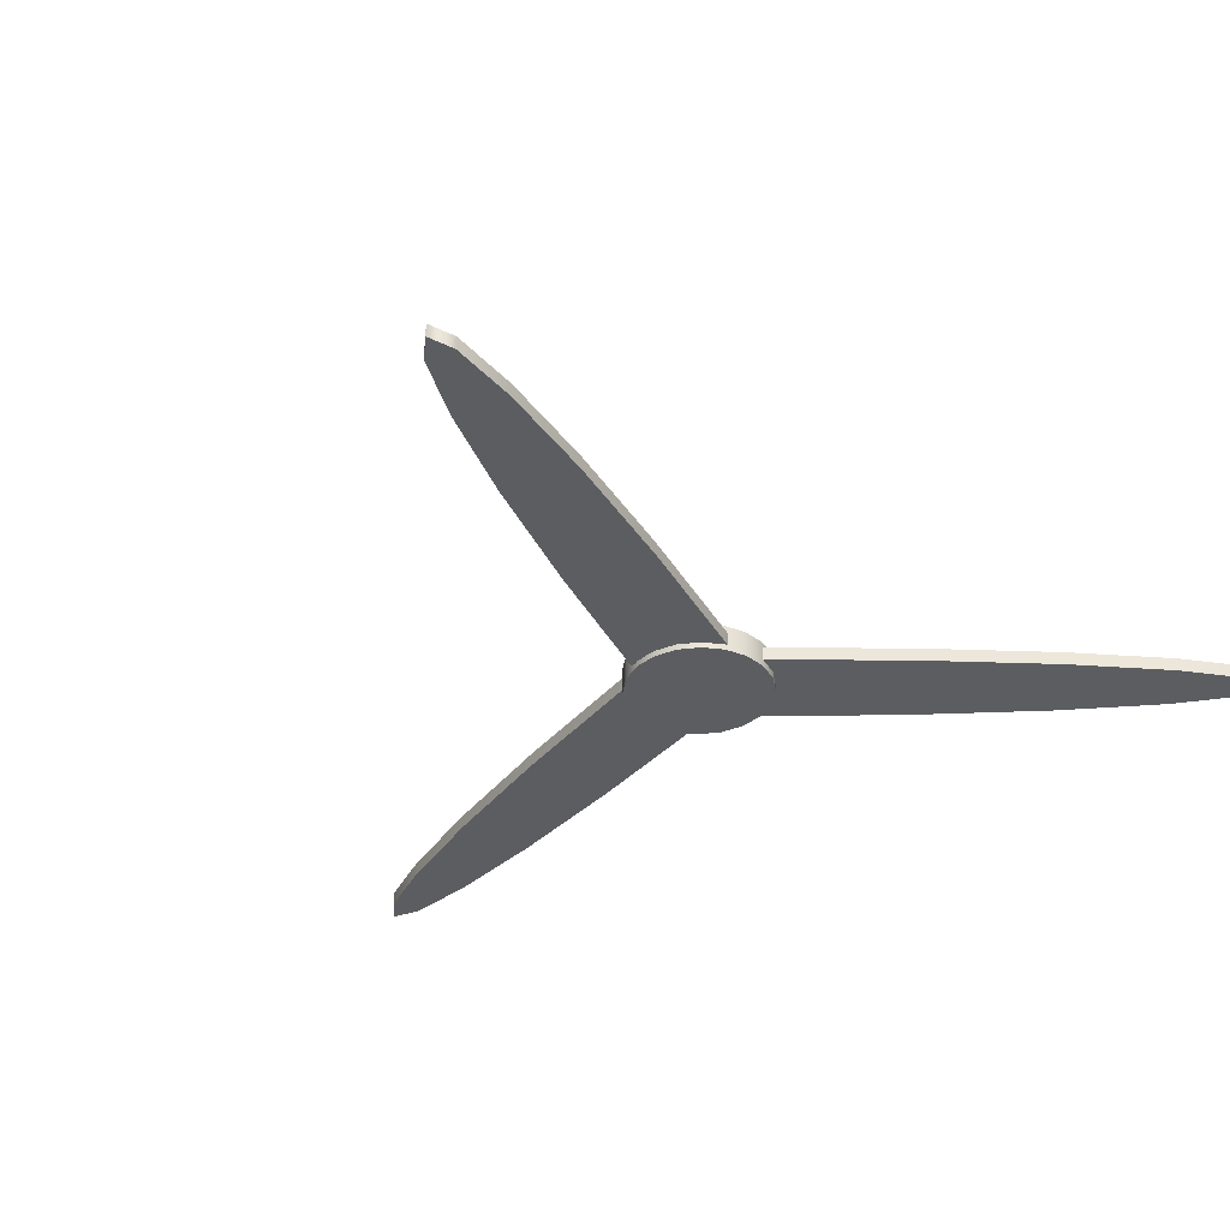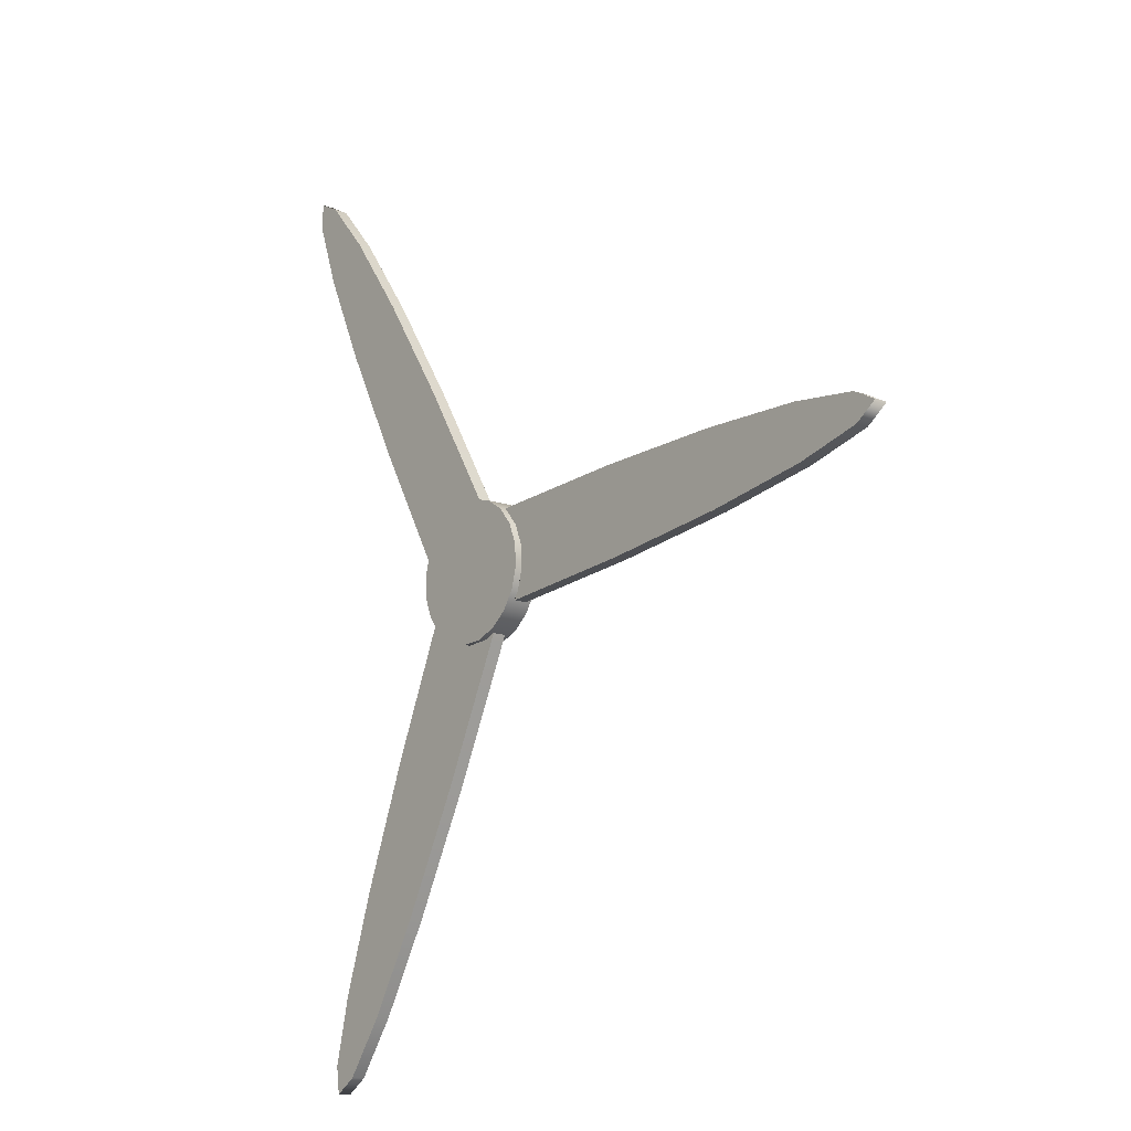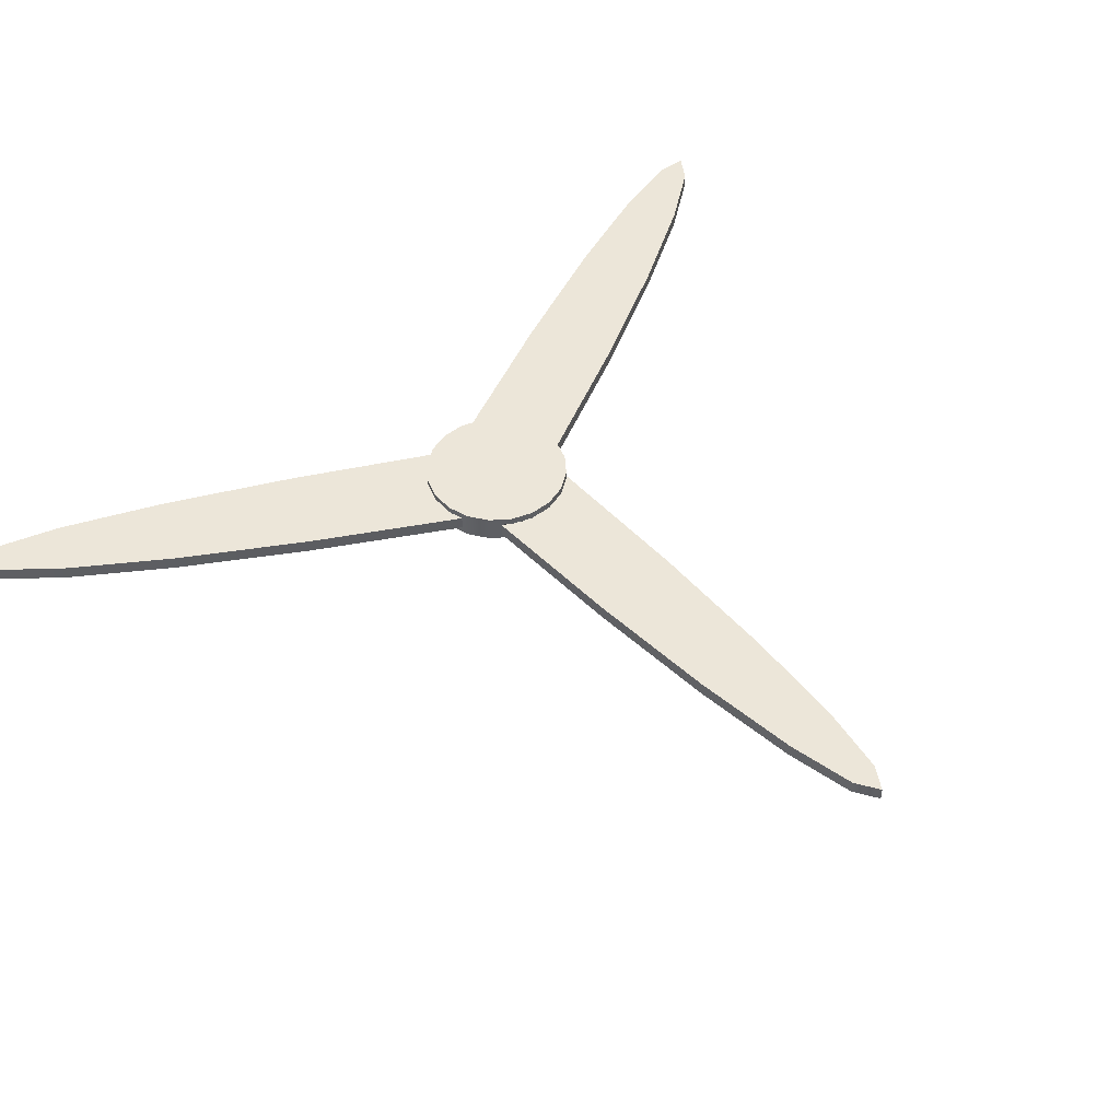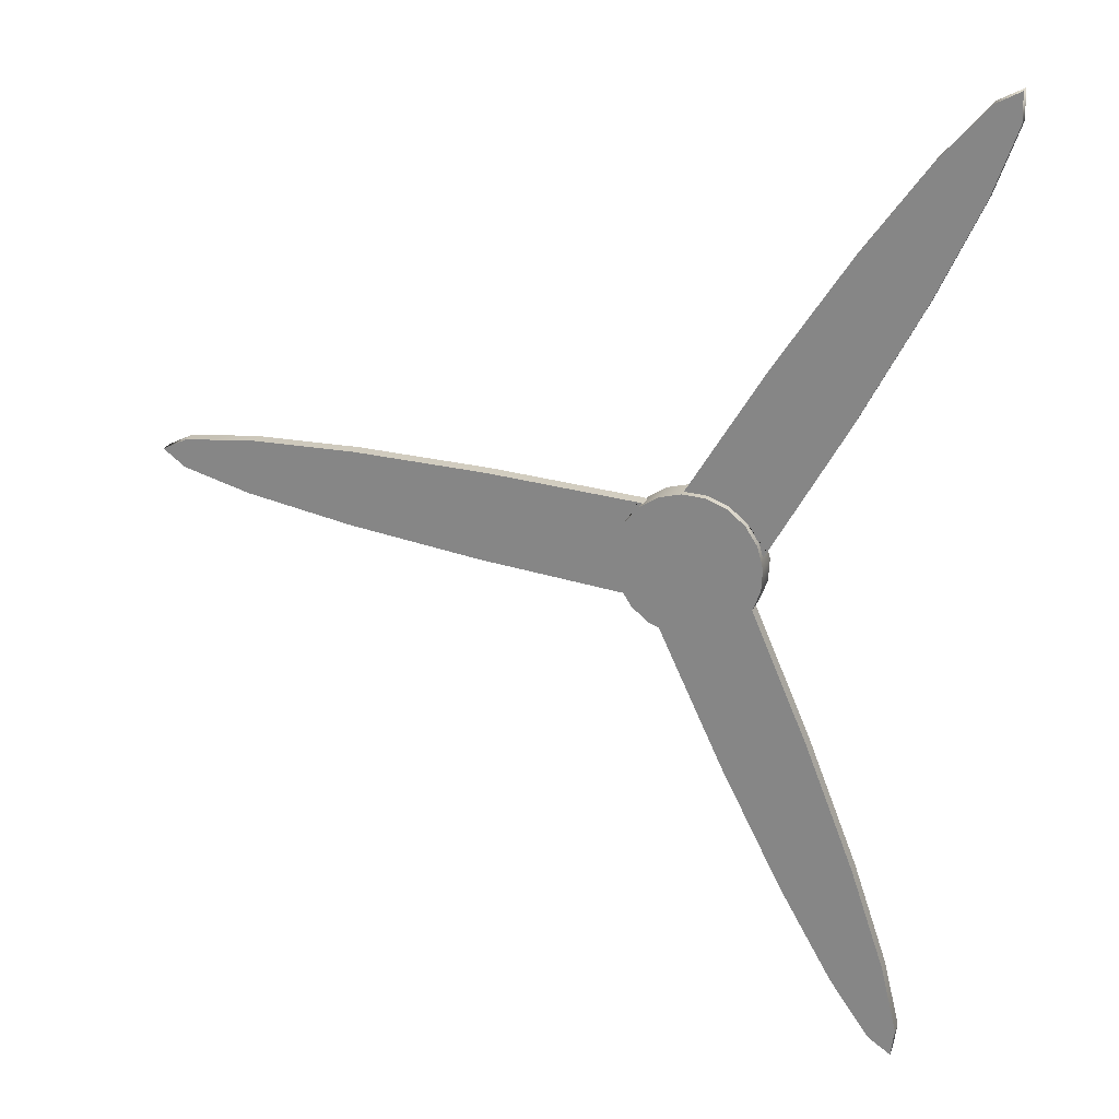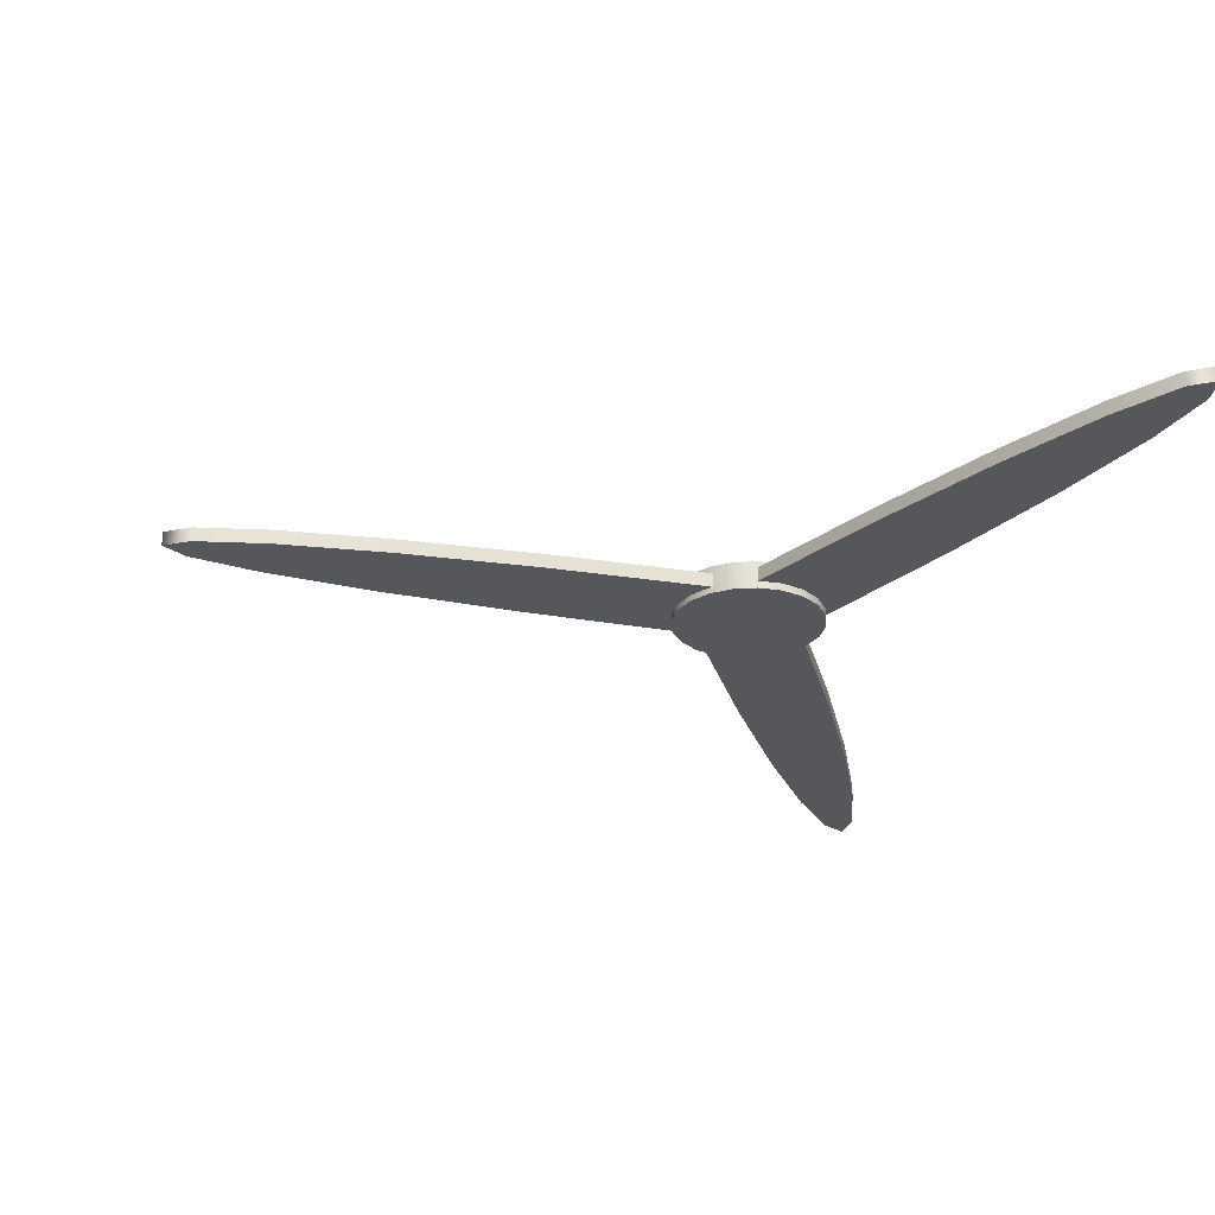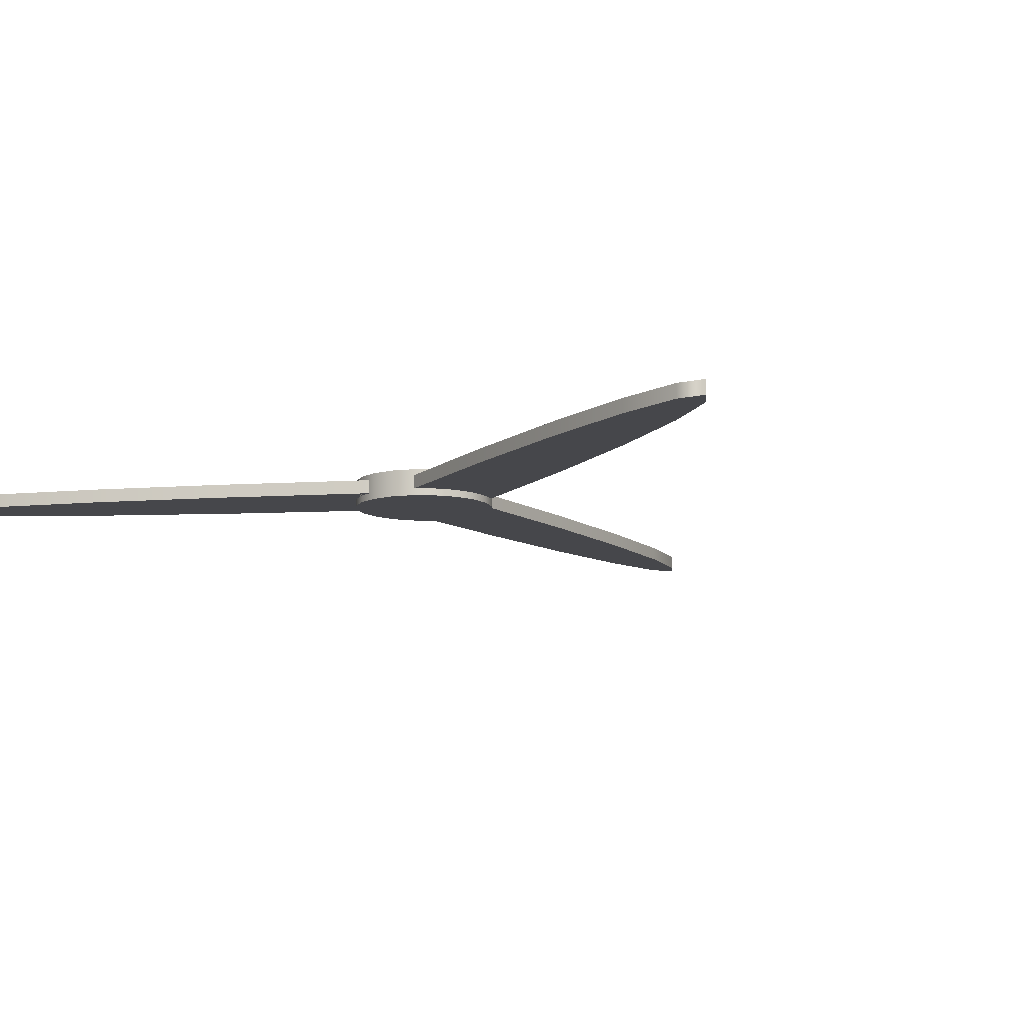
<metadata>
{"format":"obj","ext":"obj","renderer":"f3d","projection":"perspective","resolution":1024,"background":"white","views":[{"elev":-36.2,"azim":-59.4,"up":"+Y"},{"elev":-13.3,"azim":-129.7,"up":"+Z"},{"elev":48.7,"azim":-126.7,"up":"+Y"},{"elev":23.1,"azim":18.5,"up":"+Z"},{"elev":-27.1,"azim":-9.7,"up":"+Y"},{"elev":-10.7,"azim":128.2,"up":"+Y"}]}
</metadata>
<code>
g default
v -0.2394 0.1849 0.3111
v -0.2805 0.1849 0.3153
v -0.2842 0.1849 0.2735
v -0.2805 0.2618 0.3153
v -0.2394 0.2618 0.3111
v -0.2842 0.2618 0.2735
v -0.2983 0.1849 0.2616
v -0.3651 0.1849 0.1548
v -0.3651 0.2618 0.1548
v -0.2983 0.2618 0.2616
v -1.115 0.1849 0.3751
v -1.115 0.2618 0.3751
v -0.3955 0.1849 0.03256
v -0.3867 0.1849 -0.09308
v -0.3867 0.2618 -0.09308
v -0.3955 0.2618 0.03256
v -0.3396 0.1849 -0.2097
v -0.3396 0.2618 -0.2097
v -0.3828 0.1849 0.08369
v -1.869 0.1849 0.4034
v -0.386 0.1849 0.07063
v -0.386 0.2618 0.07063
v -1.869 0.2618 0.4034
v -0.3828 0.2618 0.08369
v -1.158 0.1849 -0.1254
v -1.158 0.2618 -0.1254
v -0.3916 0.1849 0.04803
v -1.907 0.1849 -0.02245
v -0.3954 0.1849 0.03304
v -0.3954 0.2618 0.03304
v -1.907 0.2618 -0.02245
v -0.3916 0.2618 0.04803
v -2.471 0.1849 0.3972
v -0.3873 0.1849 0.06547
v -0.3873 0.2618 0.06547
v -2.471 0.2618 0.3972
v -0.3903 0.1849 0.05354
v -2.498 0.1849 0.08783
v -2.498 0.2618 0.08783
v -0.3903 0.2618 0.05354
v -2.86 0.1849 0.3573
v -0.3881 0.1849 0.06223
v -0.3881 0.2618 0.06223
v -2.86 0.2618 0.3573
v -0.3894 0.1849 0.05689
v -2.874 0.1849 0.1946
v -2.999 0.1849 0.2875
v -0.3888 0.1849 0.05957
v -2.874 0.2618 0.1946
v -0.3894 0.2618 0.05689
v -0.3888 0.2618 0.05957
v -2.999 0.2618 0.2875
v 0.3046 0.1522 0.2693
v 0.3725 0.1522 0.1633
v 0.4043 0.1522 0.04142
v 0.3969 0.1522 -0.08431
v 0.351 0.1522 -0.2016
v 0.2711 0.1522 -0.299
v 0.1651 0.1522 -0.3669
v 0.04323 0.1522 -0.3987
v -0.0825 0.1522 -0.3913
v -0.1998 0.1522 -0.3454
v -0.2972 0.1522 -0.2656
v -0.3651 0.1522 -0.1595
v -0.3969 0.1522 -0.03764
v -0.3895 0.1522 0.08808
v -0.3436 0.1522 0.2054
v -0.2637 0.1522 0.3027
v -0.1577 0.1522 0.3707
v -0.03583 0.1522 0.4025
v 0.0899 0.1522 0.3951
v 0.2072 0.1522 0.3492
v 0.3046 0.3032 0.2693
v 0.3725 0.3032 0.1633
v 0.4043 0.3032 0.04142
v 0.3969 0.3032 -0.08431
v 0.351 0.3032 -0.2016
v 0.2711 0.3032 -0.299
v 0.1651 0.3032 -0.3669
v 0.04323 0.3032 -0.3987
v -0.0825 0.3032 -0.3913
v -0.1998 0.3032 -0.3454
v -0.2972 0.3032 -0.2656
v -0.3651 0.3032 -0.1595
v -0.3969 0.3032 -0.03764
v -0.3895 0.3032 0.08808
v -0.3436 0.3032 0.2054
v -0.2637 0.3032 0.3027
v -0.1577 0.3032 0.3707
v -0.03583 0.3032 0.4025
v 0.0899 0.3032 0.3951
v 0.2072 0.3032 0.3492
v 0.003701 0.1522 0.001886
v 0.003701 0.3032 0.001886
v -0.1669 0.1926 -0.362
v -0.1505 0.1926 -0.4
v -0.1122 0.1926 -0.3828
v -0.1505 0.2695 -0.4
v -0.1669 0.2695 -0.362
v -0.1122 0.2695 -0.3828
v -0.09495 0.1926 -0.3894
v 0.03085 0.1926 -0.3955
v 0.03085 0.2695 -0.3955
v -0.09495 0.2695 -0.3894
v 0.2041 0.1926 -1.157
v 0.2041 0.2695 -1.157
v 0.1524 0.1926 -0.3625
v 0.2578 0.1926 -0.2935
v 0.2578 0.2695 -0.2935
v 0.1524 0.2695 -0.3625
v 0.3366 0.1926 -0.1955
v 0.3366 0.2695 -0.1955
v 0.1015 0.1926 -0.3763
v 0.5476 0.1926 -1.83
v 0.1145 0.1926 -0.3728
v 0.1145 0.2695 -0.3728
v 0.5476 0.2695 -1.83
v 0.1015 0.2695 -0.3763
v 0.6624 0.1926 -0.9514
v 0.6624 0.2695 -0.9514
v 0.137 0.1926 -0.3667
v 0.9374 0.1926 -1.655
v 0.1519 0.1926 -0.3626
v 0.1519 0.2695 -0.3626
v 0.9374 0.2695 -1.655
v 0.137 0.2695 -0.3667
v 0.8463 0.1926 -2.352
v 0.1197 0.1926 -0.3714
v 0.1197 0.2695 -0.3714
v 0.8463 0.2695 -2.352
v 0.1315 0.1926 -0.3681
v 1.13 0.1926 -2.225
v 1.13 0.2695 -2.225
v 0.1315 0.2695 -0.3681
v 1.071 0.1926 -2.673
v 0.1229 0.1926 -0.3705
v 0.1229 0.2695 -0.3705
v 1.071 0.2695 -2.673
v 0.1282 0.1926 -0.3691
v 1.22 0.1926 -2.606
v 1.2 0.1926 -2.76
v 0.1255 0.1926 -0.3698
v 1.22 0.2695 -2.606
v 0.1282 0.2695 -0.3691
v 0.1255 0.2695 -0.3698
v 1.2 0.2695 -2.76
v 0.3919 0.1926 0.08882
v 0.4134 0.1926 0.1242
v 0.3771 0.1926 0.1454
v 0.4134 0.2695 0.1242
v 0.3919 0.2695 0.08882
v 0.3771 0.2695 0.1454
v 0.3725 0.1926 0.1633
v 0.3046 0.1926 0.2693
v 0.3046 0.2695 0.2693
v 0.3725 0.2695 0.1633
v 0.8249 0.1926 0.8522
v 0.8249 0.2695 0.8522
v 0.2072 0.1926 0.3492
v 0.0899 0.1926 0.3951
v 0.0899 0.2695 0.3951
v 0.2072 0.2695 0.3492
v -0.03567 0.1926 0.4025
v -0.03567 0.2695 0.4025
v 0.2479 0.1926 0.3158
v 1.174 0.1926 1.522
v 0.2375 0.1926 0.3243
v 0.2375 0.2695 0.3243
v 1.174 0.2695 1.522
v 0.2479 0.2695 0.3158
v 0.3914 0.1926 1.106
v 0.3914 0.2695 1.106
v 0.2195 0.1926 0.3391
v 0.8051 0.1926 1.738
v 0.2076 0.1926 0.3489
v 0.2076 0.2695 0.3489
v 0.8051 0.2695 1.738
v 0.2195 0.2695 0.3391
v 1.426 0.1926 2.068
v 0.2334 0.1926 0.3277
v 0.2334 0.2695 0.3277
v 1.426 0.2695 2.068
v 0.2239 0.1926 0.3355
v 1.158 0.1926 2.225
v 1.158 0.2695 2.225
v 0.2239 0.2695 0.3355
v 1.557 0.1926 2.437
v 0.2308 0.1926 0.3298
v 0.2308 0.2695 0.3298
v 1.557 0.2695 2.437
v 0.2266 0.1926 0.3333
v 1.416 0.1926 2.52
v 1.553 0.1926 2.593
v 0.2287 0.1926 0.3316
v 1.416 0.2695 2.52
v 0.2266 0.2695 0.3333
v 0.2287 0.2695 0.3316
v 1.553 0.2695 2.593
g polySurface3
f 1 2 3
f 4 5 6
f 2 1 5 4
f 7 8 9 10
f 11 2 4 12
f 13 14 15 16
f 14 17 18 15
f 19 11 20 21
f 22 23 12 24
f 17 25 26 18
f 27 28 25 29
f 30 26 31 32
f 21 20 33 34
f 35 36 23 22
f 20 11 12 23
f 37 38 28 27
f 32 31 39 40
f 34 33 41 42
f 43 44 36 35
f 45 46 38 37
f 42 41 47 48
f 40 39 49 50
f 48 47 46 45
f 51 52 44 43
f 50 49 52 51
f 25 28 31 26
f 33 20 23 36
f 28 38 39 31
f 41 33 36 44
f 38 46 49 39
f 47 41 44 52
f 46 47 52 49
f 25 17 14 13 29
f 18 26 30 16 15
f 10 6 5 1 3 7
f 2 11 19 8 7 3
f 12 4 6 10 9 24
f 8 19 21 34 42 48 45 37 27 29 13 16 30 32 40 50 51 43 35 22 24 9
f 53 54 74 73
f 54 55 75 74
f 55 56 76 75
f 56 57 77 76
f 57 58 78 77
f 58 59 79 78
f 59 60 80 79
f 60 61 81 80
f 61 62 82 81
f 62 63 83 82
f 63 64 84 83
f 64 65 85 84
f 65 66 86 85
f 66 67 87 86
f 67 68 88 87
f 68 69 89 88
f 69 70 90 89
f 70 71 91 90
f 71 72 92 91
f 72 53 73 92
f 54 53 93
f 55 54 93
f 56 55 93
f 57 56 93
f 58 57 93
f 59 58 93
f 60 59 93
f 61 60 93
f 62 61 93
f 63 62 93
f 64 63 93
f 65 64 93
f 66 65 93
f 67 66 93
f 68 67 93
f 69 68 93
f 70 69 93
f 71 70 93
f 72 71 93
f 53 72 93
f 73 74 94
f 74 75 94
f 75 76 94
f 76 77 94
f 77 78 94
f 78 79 94
f 79 80 94
f 80 81 94
f 81 82 94
f 82 83 94
f 83 84 94
f 84 85 94
f 85 86 94
f 86 87 94
f 87 88 94
f 88 89 94
f 89 90 94
f 90 91 94
f 91 92 94
f 92 73 94
f 95 96 97
f 98 99 100
f 96 95 99 98
f 101 102 103 104
f 105 96 98 106
f 107 108 109 110
f 108 111 112 109
f 113 105 114 115
f 116 117 106 118
f 111 119 120 112
f 121 122 119 123
f 124 120 125 126
f 115 114 127 128
f 129 130 117 116
f 114 105 106 117
f 131 132 122 121
f 126 125 133 134
f 128 127 135 136
f 137 138 130 129
f 139 140 132 131
f 136 135 141 142
f 134 133 143 144
f 142 141 140 139
f 145 146 138 137
f 144 143 146 145
f 119 122 125 120
f 127 114 117 130
f 122 132 133 125
f 135 127 130 138
f 132 140 143 133
f 141 135 138 146
f 140 141 146 143
f 119 111 108 107 123
f 112 120 124 110 109
f 104 100 99 95 97 101
f 96 105 113 102 101 97
f 106 98 100 104 103 118
f 102 113 115 128 136 142 139 131 121 123 107 110 124 126 134 144 145 137 129 116 118 103
f 147 148 149
f 150 151 152
f 148 147 151 150
f 153 154 155 156
f 157 148 150 158
f 159 160 161 162
f 160 163 164 161
f 165 157 166 167
f 168 169 158 170
f 163 171 172 164
f 173 174 171 175
f 176 172 177 178
f 167 166 179 180
f 181 182 169 168
f 166 157 158 169
f 183 184 174 173
f 178 177 185 186
f 180 179 187 188
f 189 190 182 181
f 191 192 184 183
f 188 187 193 194
f 186 185 195 196
f 194 193 192 191
f 197 198 190 189
f 196 195 198 197
f 171 174 177 172
f 179 166 169 182
f 174 184 185 177
f 187 179 182 190
f 184 192 195 185
f 193 187 190 198
f 192 193 198 195
f 171 163 160 159 175
f 164 172 176 162 161
f 156 152 151 147 149 153
f 148 157 165 154 153 149
f 158 150 152 156 155 170
f 154 165 167 180 188 194 191 183 173 175 159 162 176 178 186 196 197 189 181 168 170 155

</code>
